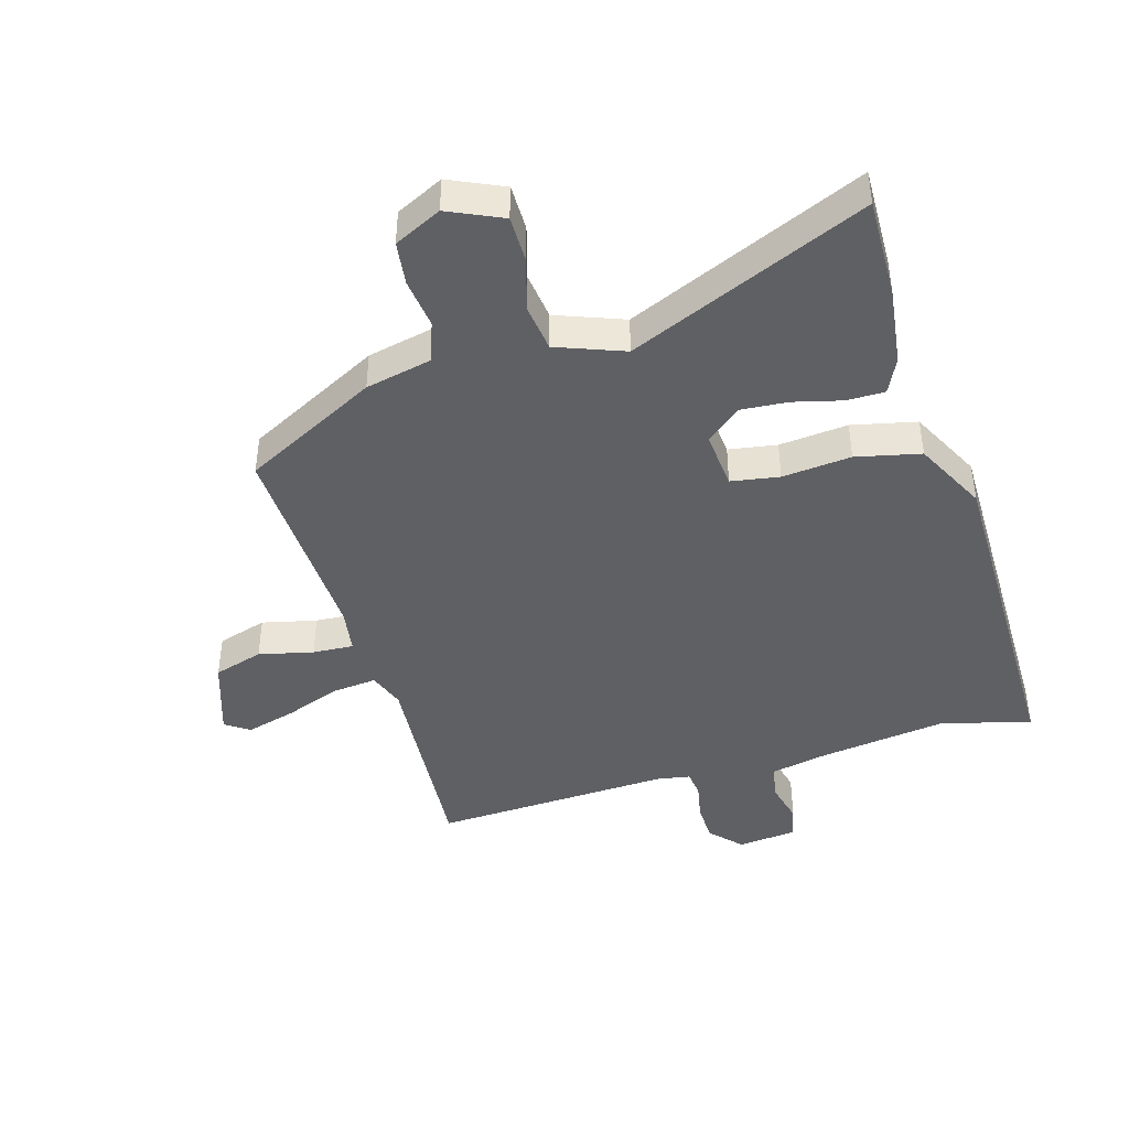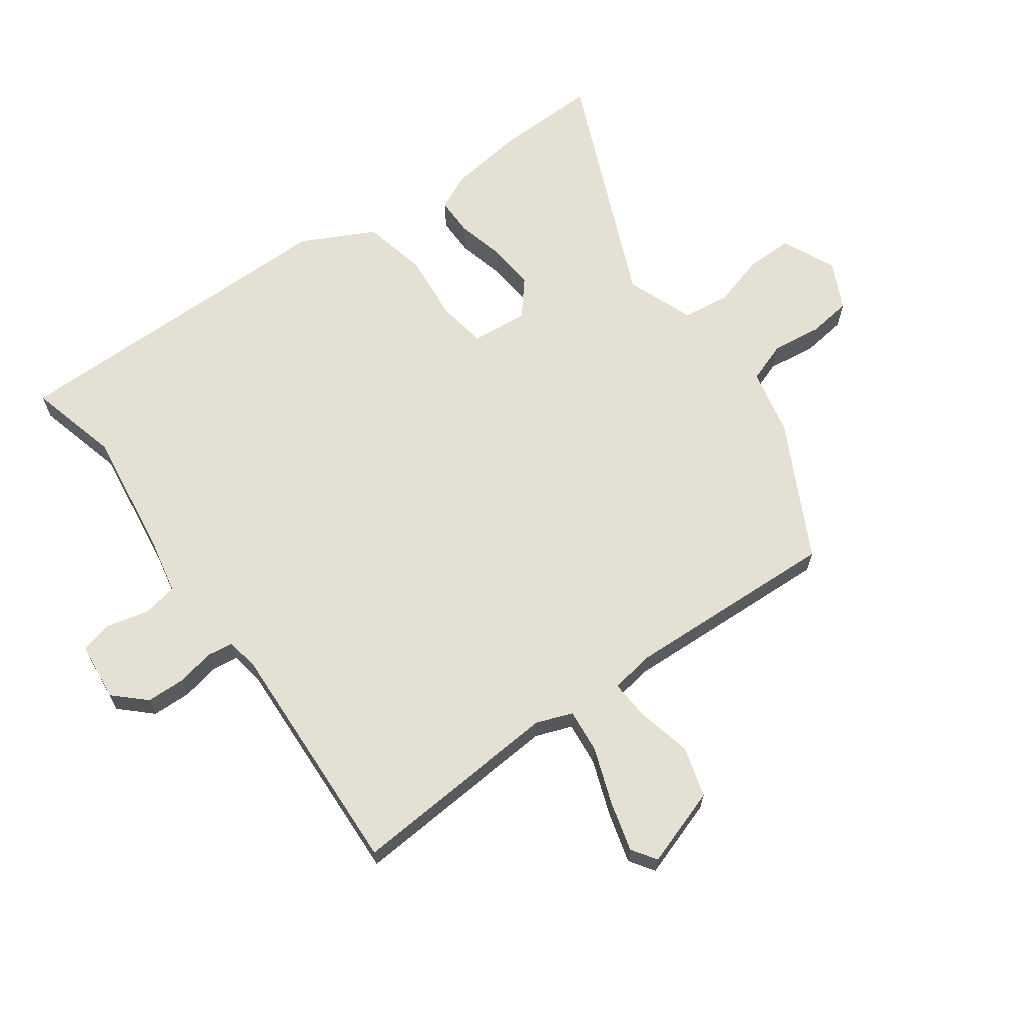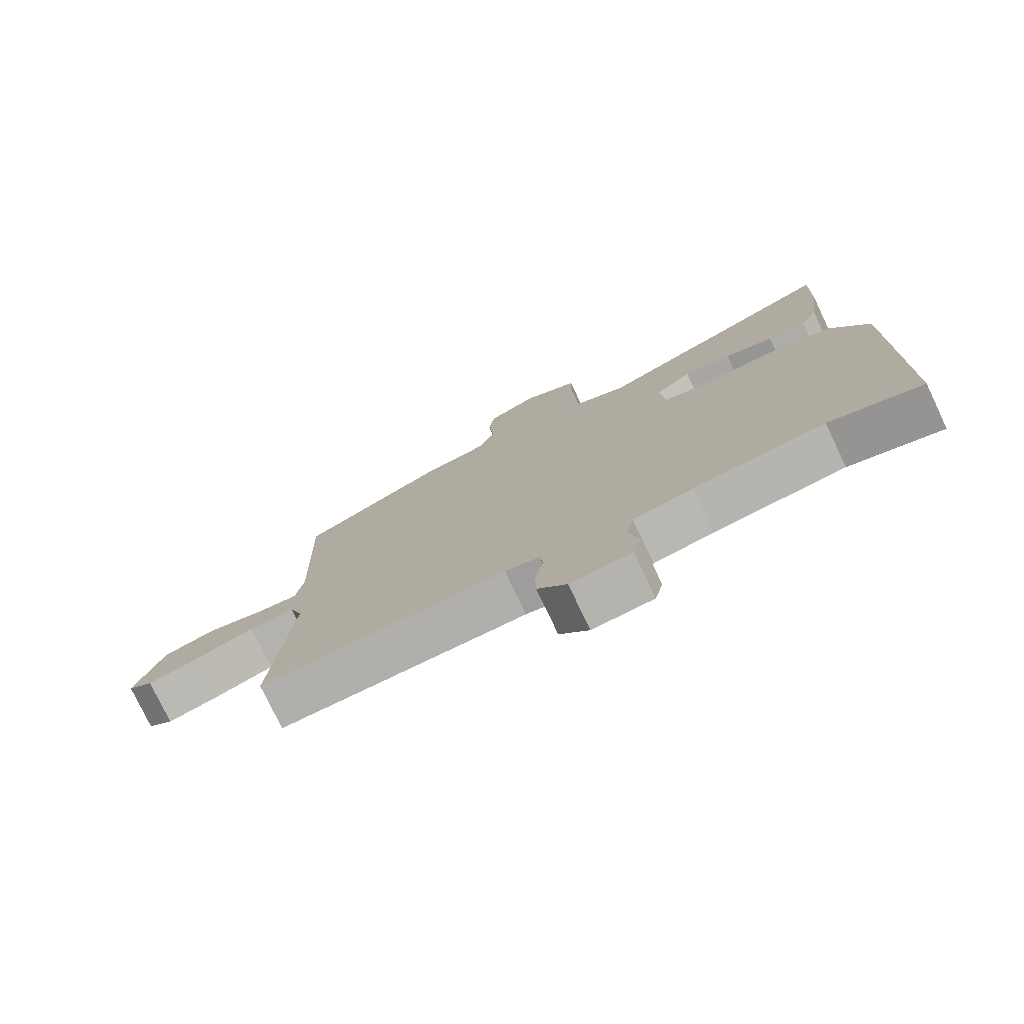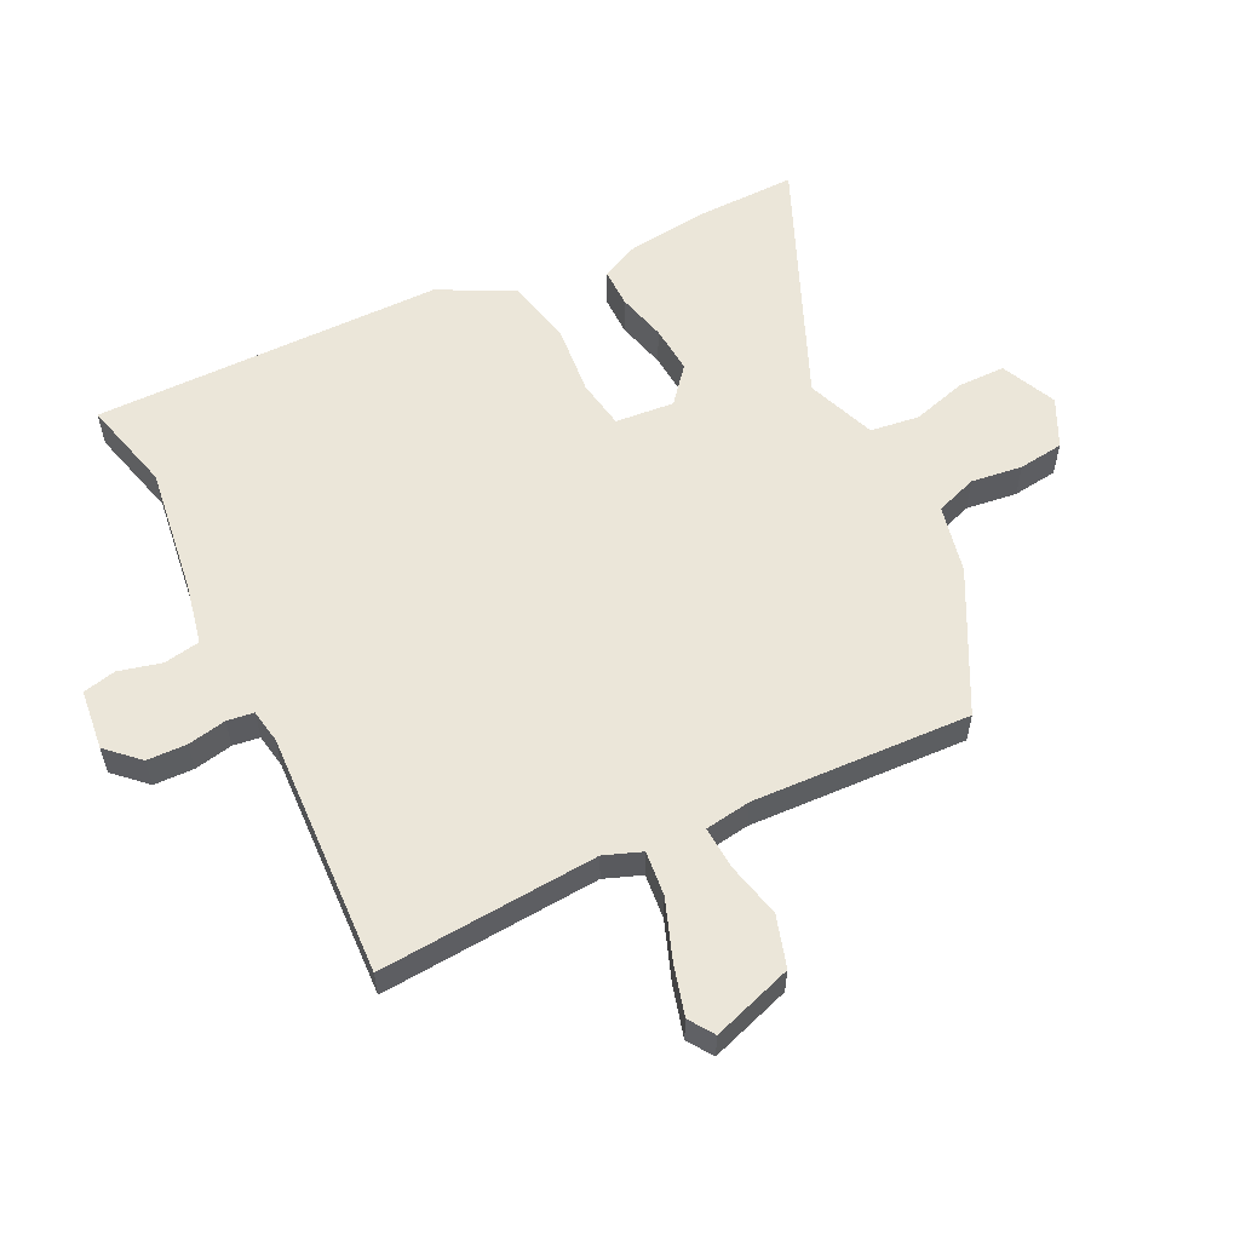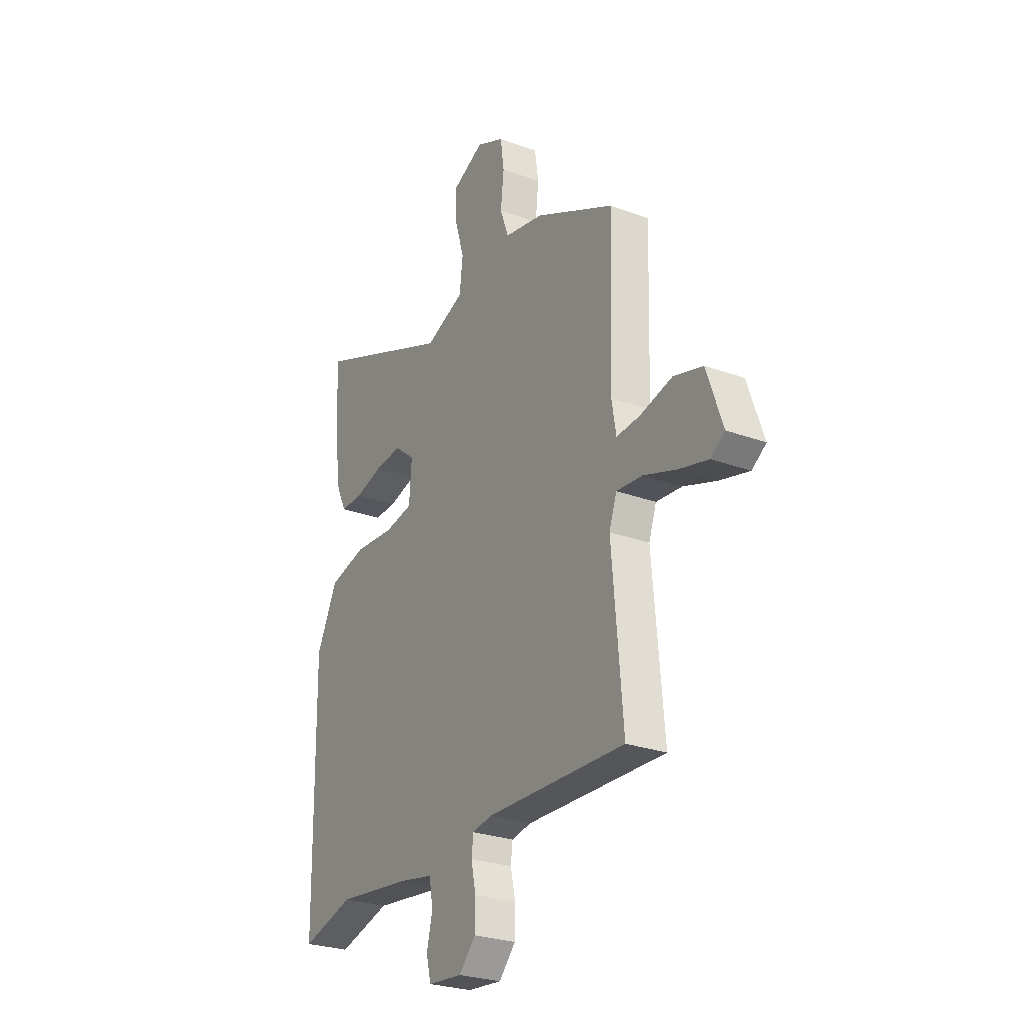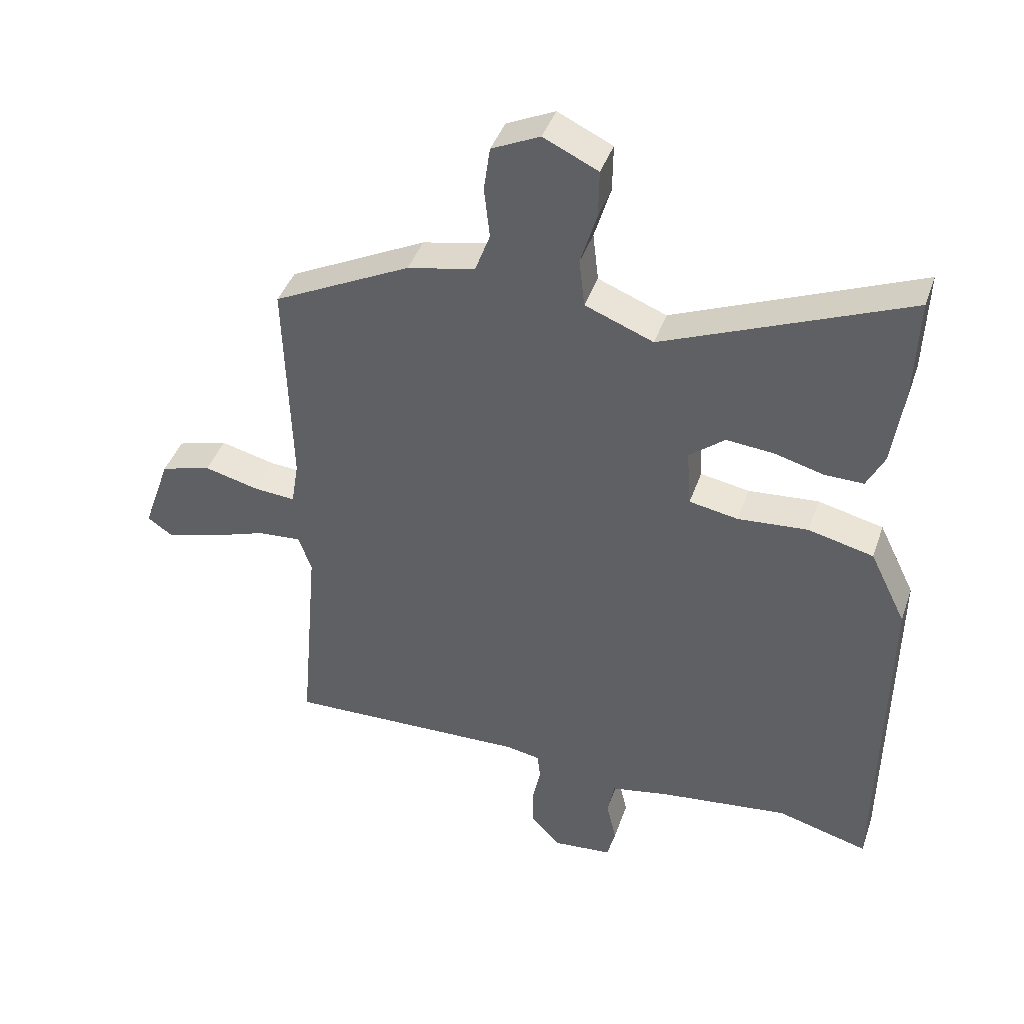
<metadata>
{"format":"obj","ext":"obj","renderer":"f3d","projection":"perspective","resolution":1024,"background":"white","views":[{"elev":-43.5,"azim":17.2,"up":"+Y"},{"elev":65.9,"azim":-125.0,"up":"+Y"},{"elev":-77.2,"azim":25.4,"up":"+Z"},{"elev":57.5,"azim":-115.3,"up":"+Y"},{"elev":-26.8,"azim":-119.8,"up":"+Z"},{"elev":41.7,"azim":18.4,"up":"+Z"}]}
</metadata>
<code>
v 0.505 0.07 0.649
v 0.499 0.07 0.484
v 0.481 0.07 0.359
v 0.453 0.07 0.303
v 0.391 0.07 0.304
v 0.313 0.07 0.325
v 0.237 0.07 0.332
v 0.18 0.07 0.286
v 0.187 0.07 0.193
v 0.265 0.07 0.179
v 0.377 0.07 0.188
v 0.481 0.07 0.163
v 0.539 0.07 0.045
v 0.532 0.07 -0.509
v 0.386 0.07 -0.469
v 0.18 0.07 -0.494
v 0.086 0.07 -0.512
v 0.075 0.07 -0.569
v 0.091 0.07 -0.637
v 0.078 0.07 -0.689
v -0.018 0.07 -0.698
v -0.064 0.07 -0.648
v -0.065 0.07 -0.585
v -0.052 0.07 -0.524
v -0.057 0.07 -0.482
v -0.111 0.07 -0.472
v -0.498 0.07 -0.484
v -0.468 0.07 -0.14
v -0.489 0.07 -0.081
v -0.56 0.07 -0.087
v -0.652 0.07 -0.119
v -0.733 0.07 -0.14
v -0.772 0.07 -0.113
v -0.728 0.07 0.013
v -0.647 0.07 0.036
v -0.559 0.07 0.014
v -0.493 0.07 0.009
v -0.481 0.07 0.081
v -0.491 0.07 0.426
v -0.271 0.07 0.536
v -0.163 0.07 0.558
v -0.139 0.07 0.623
v -0.148 0.07 0.704
v -0.138 0.07 0.775
v -0.061 0.07 0.811
v 0.026 0.07 0.77
v 0.025 0.07 0.695
v -0.001 0.07 0.609
v 0.008 0.07 0.532
v 0.117 0.07 0.489
v 0.505 0 0.649
v 0.499 0 0.484
v 0.481 0 0.359
v 0.453 0 0.303
v 0.391 0 0.304
v 0.313 0 0.325
v 0.237 0 0.332
v 0.18 0 0.286
v 0.187 0 0.193
v 0.265 0 0.179
v 0.377 0 0.188
v 0.481 0 0.163
v 0.539 0 0.045
v 0.532 0 -0.509
v 0.386 0 -0.469
v 0.18 0 -0.494
v 0.086 0 -0.512
v 0.075 0 -0.569
v 0.091 0 -0.637
v 0.078 0 -0.689
v -0.018 0 -0.698
v -0.064 0 -0.648
v -0.065 0 -0.585
v -0.052 0 -0.524
v -0.057 0 -0.482
v -0.111 0 -0.472
v -0.498 0 -0.484
v -0.468 0 -0.14
v -0.489 0 -0.081
v -0.56 0 -0.087
v -0.652 0 -0.119
v -0.733 0 -0.14
v -0.772 0 -0.113
v -0.728 0 0.013
v -0.647 0 0.036
v -0.559 0 0.014
v -0.493 0 0.009
v -0.481 0 0.081
v -0.491 0 0.426
v -0.271 0 0.536
v -0.163 0 0.558
v -0.139 0 0.623
v -0.148 0 0.704
v -0.138 0 0.775
v -0.061 0 0.811
v 0.026 0 0.77
v 0.025 0 0.695
v -0.001 0 0.609
v 0.008 0 0.532
v 0.117 0 0.489
f 46 47 48
f 45 46 48
f 44 45 48
f 43 44 48
f 42 43 48
f 41 42 48 49
f 41 49 50
f 40 41 50
f 39 40 50
f 38 39 50
f 34 35 36
f 33 34 36
f 32 33 36
f 31 32 36
f 30 31 36
f 29 30 36 37
f 38 50 1
f 37 38 1
f 29 37 1
f 28 29 1
f 22 23 24
f 21 22 24
f 20 21 24
f 19 20 24
f 18 19 24
f 17 18 24 25
f 16 17 25
f 15 16 25 26
f 13 14 15
f 12 13 15
f 11 12 15
f 10 11 15
f 9 10 15 26
f 4 5 6
f 3 4 6
f 2 3 6
f 1 2 6
f 1 6 7
f 28 1 7 8
f 26 27 28
f 9 26 28
f 8 9 28
f 98 97 96
f 98 96 95
f 98 95 94
f 98 94 93
f 98 93 92
f 99 98 92 91
f 100 99 91
f 100 91 90
f 100 90 89
f 100 89 88
f 86 85 84
f 86 84 83
f 86 83 82
f 86 82 81
f 86 81 80
f 87 86 80 79
f 51 100 88
f 51 88 87
f 51 87 79
f 51 79 78
f 74 73 72
f 74 72 71
f 74 71 70
f 74 70 69
f 74 69 68
f 75 74 68 67
f 75 67 66
f 76 75 66 65
f 65 64 63
f 65 63 62
f 65 62 61
f 65 61 60
f 76 65 60 59
f 56 55 54
f 56 54 53
f 56 53 52
f 56 52 51
f 57 56 51
f 58 57 51 78
f 78 77 76
f 78 76 59
f 78 59 58
f 1 51 52 2
f 2 52 53 3
f 3 53 54 4
f 4 54 55 5
f 5 55 56 6
f 6 56 57 7
f 7 57 58 8
f 8 58 59 9
f 9 59 60 10
f 10 60 61 11
f 11 61 62 12
f 12 62 63 13
f 13 63 64 14
f 14 64 65 15
f 15 65 66 16
f 16 66 67 17
f 17 67 68 18
f 18 68 69 19
f 19 69 70 20
f 20 70 71 21
f 21 71 72 22
f 22 72 73 23
f 23 73 74 24
f 24 74 75 25
f 25 75 76 26
f 26 76 77 27
f 27 77 78 28
f 28 78 79 29
f 29 79 80 30
f 30 80 81 31
f 31 81 82 32
f 32 82 83 33
f 33 83 84 34
f 34 84 85 35
f 35 85 86 36
f 36 86 87 37
f 37 87 88 38
f 38 88 89 39
f 39 89 90 40
f 40 90 91 41
f 41 91 92 42
f 42 92 93 43
f 43 93 94 44
f 44 94 95 45
f 45 95 96 46
f 46 96 97 47
f 47 97 98 48
f 48 98 99 49
f 49 99 100 50
f 50 100 51 1

</code>
